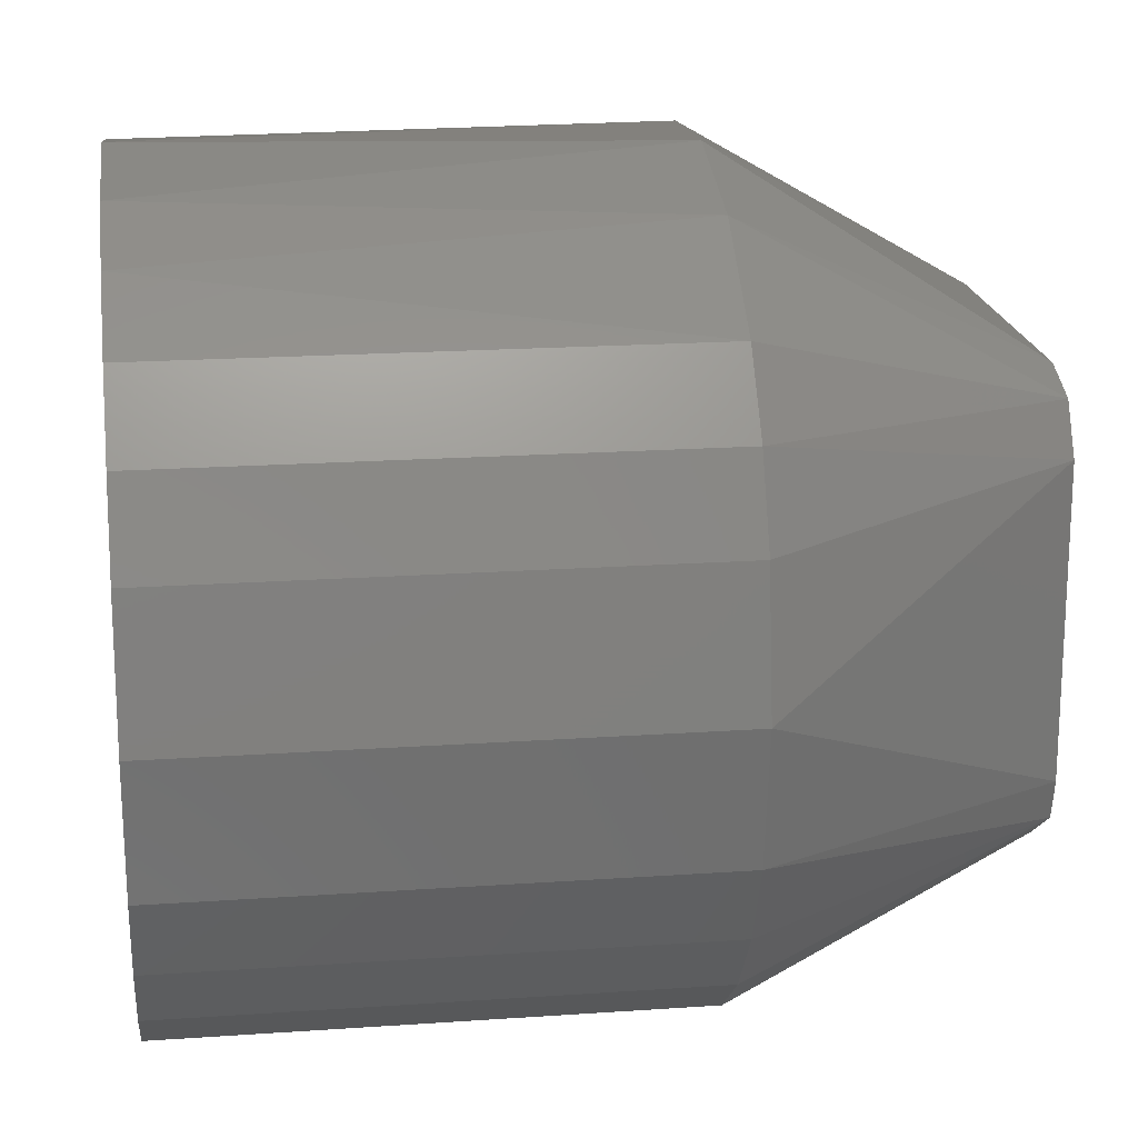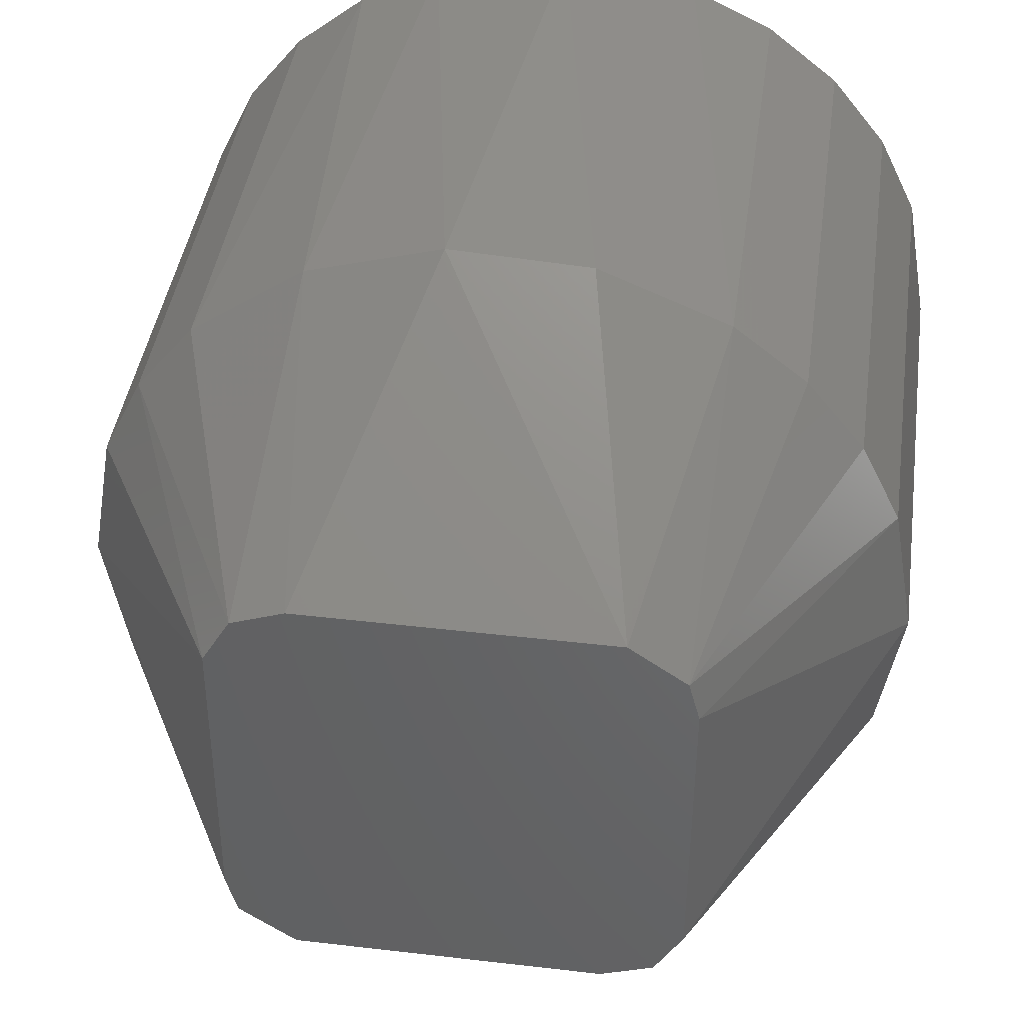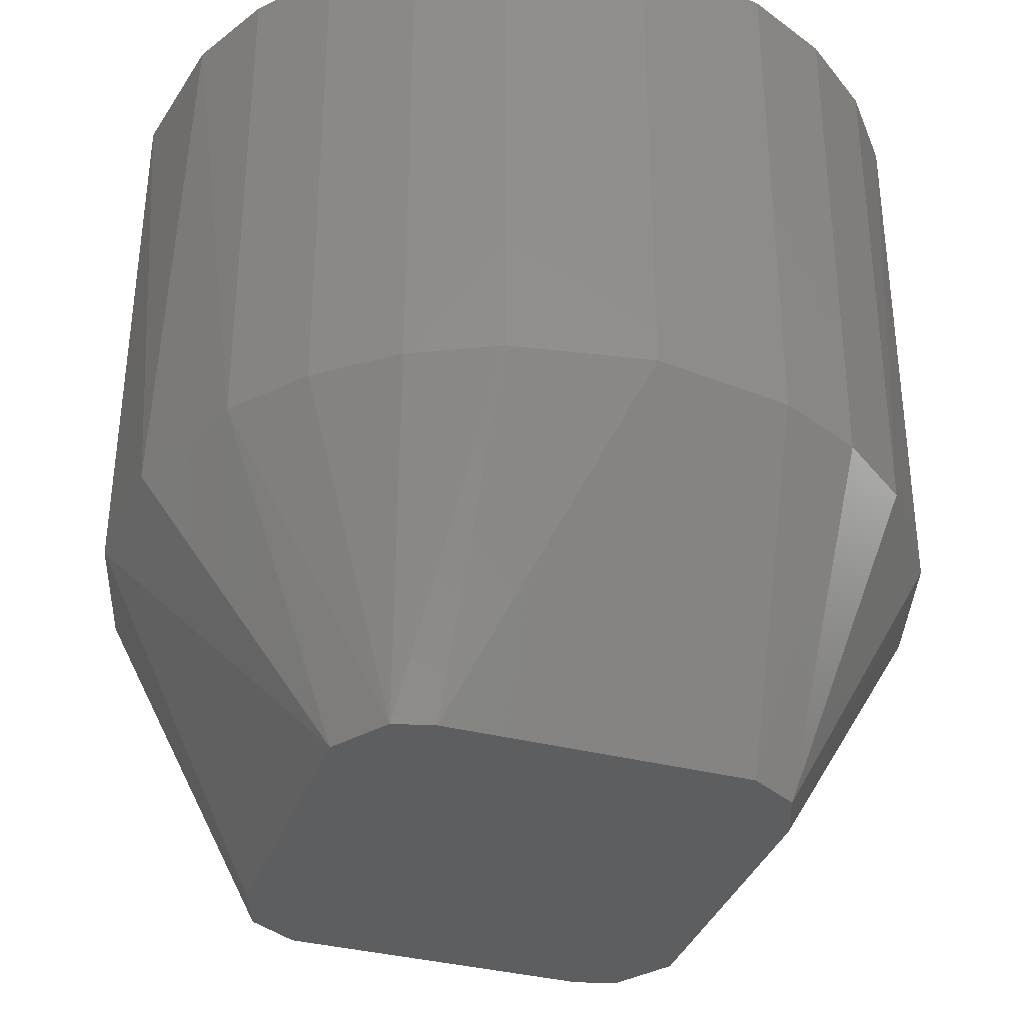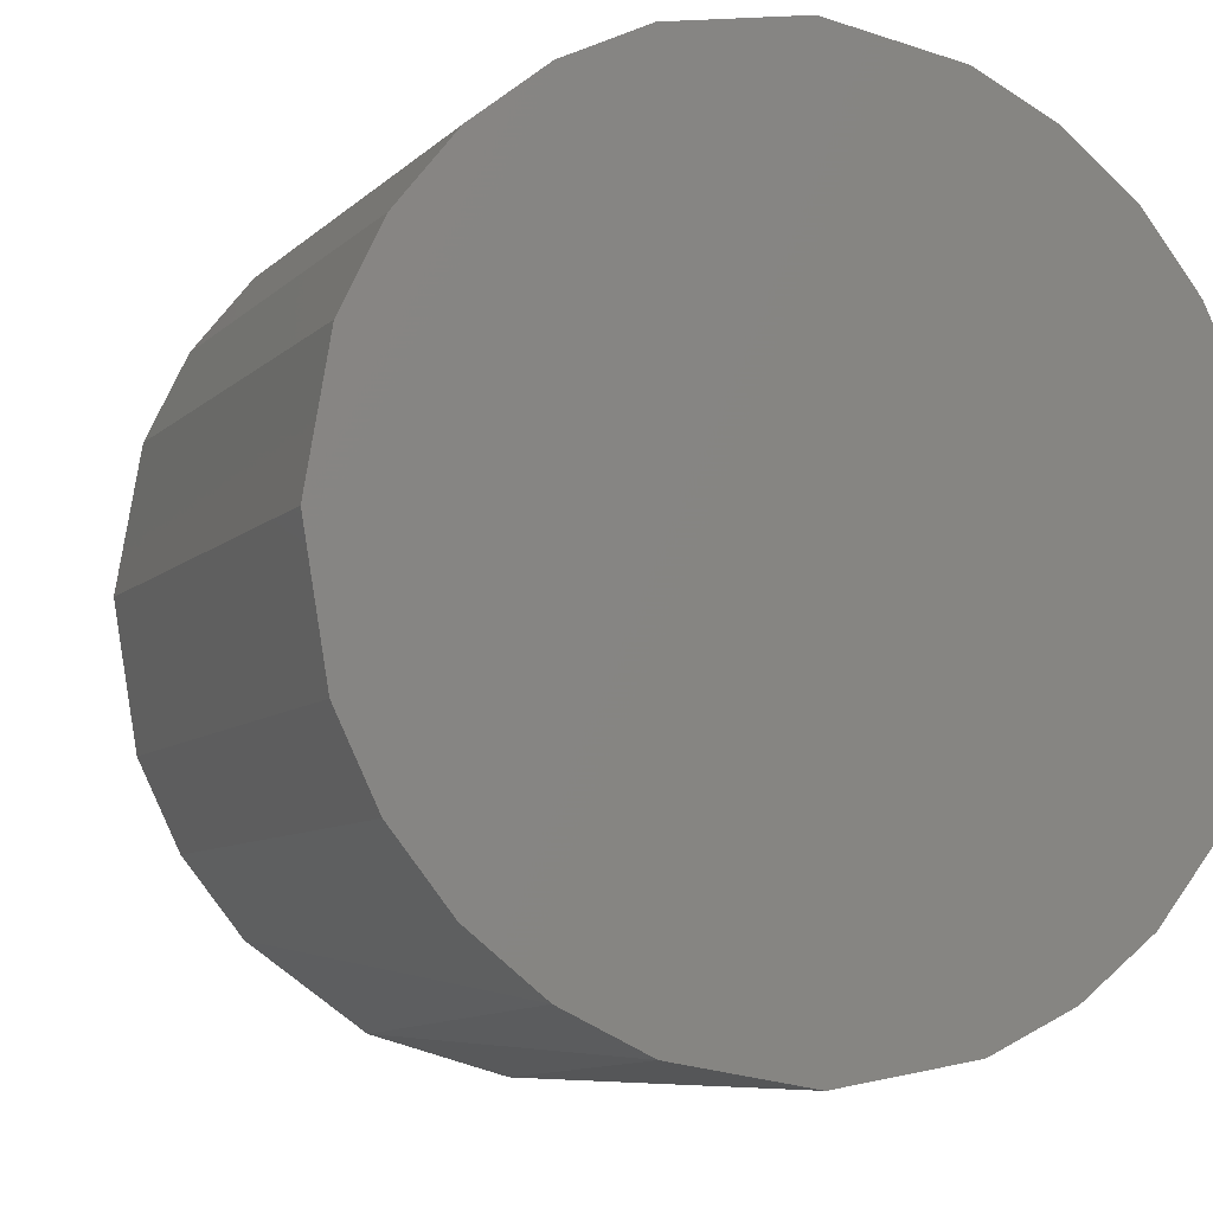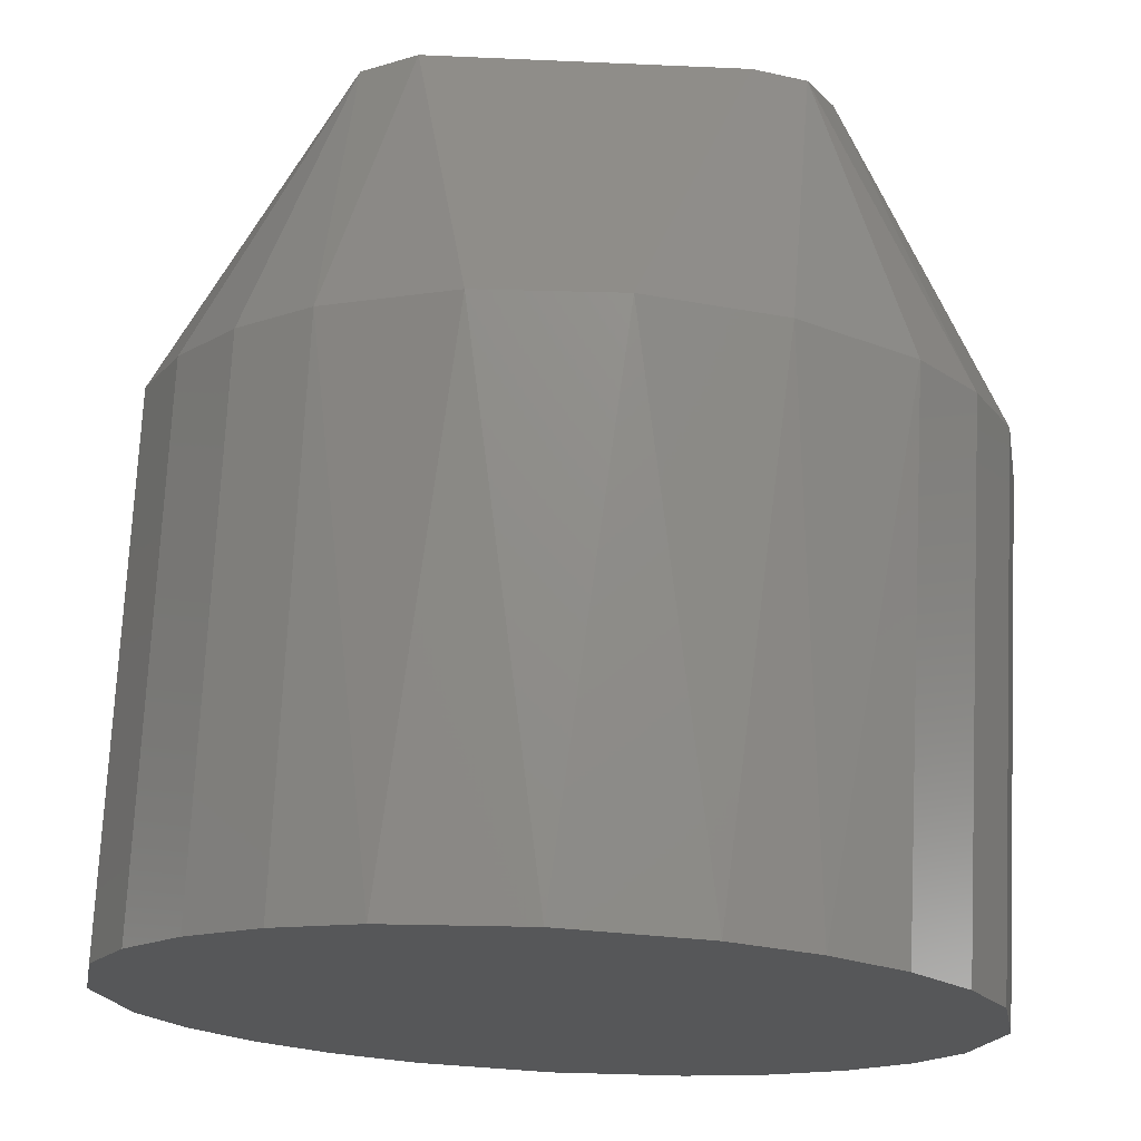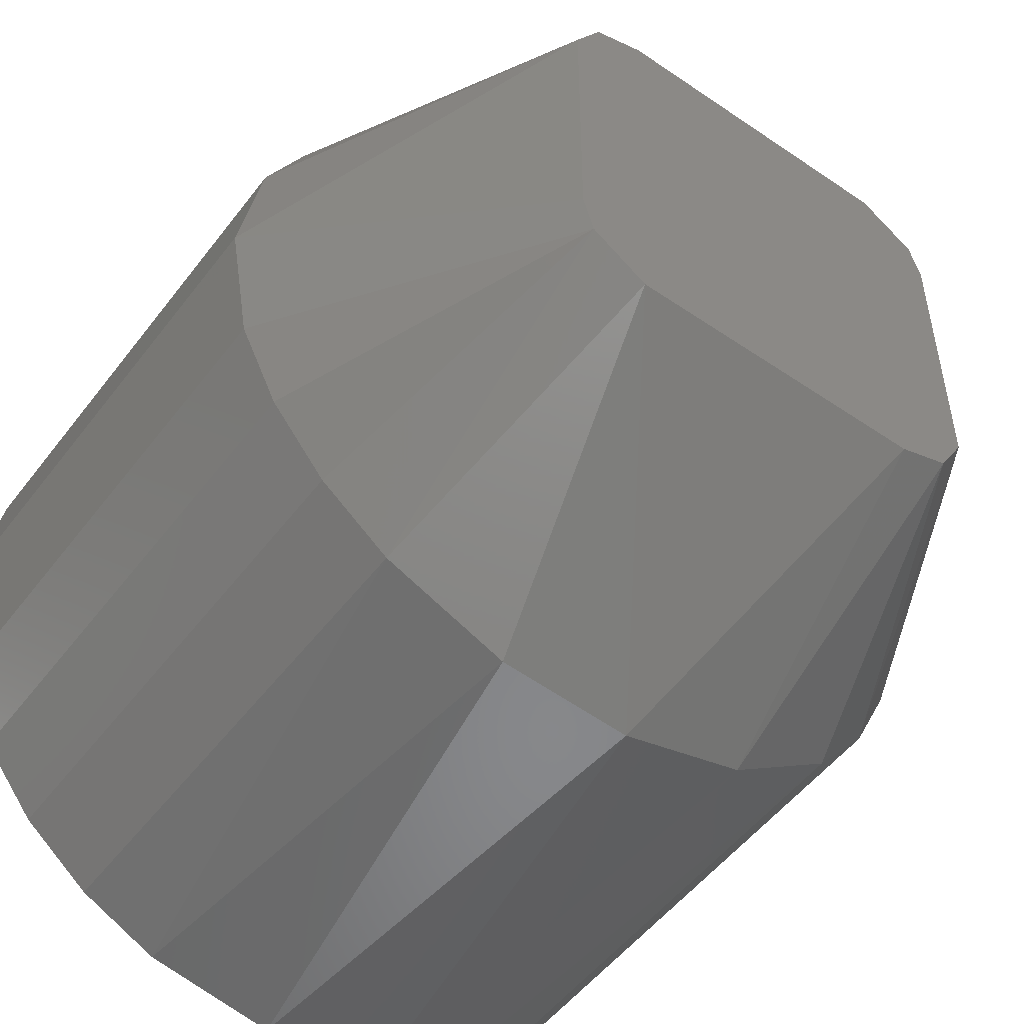
<metadata>
{"format":"stl","ext":"stl","renderer":"f3d","projection":"perspective","resolution":1024,"background":"white","views":[{"elev":19.1,"azim":82.5,"up":"+Y"},{"elev":41.4,"azim":-172.1,"up":"+Y"},{"elev":-35.4,"azim":71.5,"up":"+Z"},{"elev":-7.6,"azim":-23.3,"up":"+Y"},{"elev":72.8,"azim":2.8,"up":"+Y"},{"elev":-52.2,"azim":143.7,"up":"+Y"}]}
</metadata>
<code>
# stl→obj: 58 verts, 112 faces
v 0.03493 -0.02195 0.06225
v 0.03894 -0.01362 0.06225
v 0.04125 -1.803e-09 0.06225
v 0.03894 0.01362 0.06225
v 0.03493 0.02195 0.06225
v 0.02917 0.02917 0.06225
v 0.02195 0.03493 0.06225
v 0.01362 0.03894 0.06225
v 1.803e-09 0.04125 0.06225
v -0.01362 0.03894 0.06225
v -0.02195 0.03493 0.06225
v -0.02917 0.02917 0.06225
v -0.03493 0.02195 0.06225
v -0.03894 0.01362 0.06225
v -0.04125 1.803e-09 0.06225
v -0.03894 -0.01362 0.06225
v -0.03493 -0.02195 0.06225
v -0.02917 -0.02917 0.06225
v -0.02195 -0.03493 0.06225
v -0.01362 -0.03894 0.06225
v -1.803e-09 -0.04125 0.06225
v 0.01362 -0.03894 0.06225
v 0.02195 -0.03493 0.06225
v 0.02917 -0.02917 0.06225
v 0.004619 0.04099 0.01
v -0.004619 -0.04099 0.01
v 0.03894 0.01362 0.01
v 0.04125 -1.803e-09 0.01
v 0.02224 0.01575 -0.02
v -0.03894 -0.01362 0.01
v -0.04125 1.803e-09 0.01
v -0.02224 -0.01575 -0.02
v -0.01575 0.02224 -0.02
v -0.02129 0.01836 -0.02
v -0.02195 0.03493 0.01
v -0.009179 0.04022 0.01
v 0.01436 0.02236 -0.02
v 0.01575 -0.02224 -0.02
v 0.02129 -0.01836 -0.02
v 0.02195 -0.03493 0.01
v 0.009179 -0.04022 0.01
v -0.01436 -0.02236 -0.02
v 0.0179 0.03716 0.01
v -0.0179 -0.03716 0.01
v -0.0195 -0.02049 -0.02
v -0.02917 -0.02917 0.01
v 0.0195 0.02049 -0.02
v 0.02917 0.02917 0.01
v -0.03894 0.01362 0.01
v -0.03493 0.02195 0.01
v 0.03894 -0.01362 0.01
v 0.03493 -0.02195 0.01
v 0.03493 0.02195 0.01
v -0.03493 -0.02195 0.01
v -0.02917 0.02917 0.01
v 0.02917 -0.02917 0.01
v -0.02236 0.01436 -0.02
v 0.02236 -0.01436 -0.02
f 1 2 3
f 1 3 4
f 1 4 5
f 1 5 6
f 1 6 7
f 1 7 8
f 1 8 9
f 1 9 10
f 1 10 11
f 1 11 12
f 1 12 13
f 1 13 14
f 1 14 15
f 1 15 16
f 1 16 17
f 1 17 18
f 1 18 19
f 1 19 20
f 1 20 21
f 1 21 22
f 1 22 23
f 1 23 24
f 8 25 9
f 20 26 21
f 27 4 3
f 27 3 28
f 27 28 29
f 30 16 15
f 30 15 31
f 30 31 32
f 33 34 35
f 33 36 25
f 33 25 37
f 38 39 40
f 38 41 26
f 38 26 42
f 43 25 8
f 43 37 25
f 44 26 20
f 44 42 26
f 36 35 10
f 36 10 9
f 36 9 25
f 36 33 35
f 41 40 22
f 41 22 21
f 41 21 26
f 41 38 40
f 45 42 44
f 45 44 46
f 47 37 43
f 47 43 48
f 49 31 15
f 49 15 14
f 49 50 34
f 51 28 3
f 51 3 2
f 51 52 39
f 53 27 29
f 53 29 47
f 53 47 48
f 54 30 32
f 54 32 45
f 54 45 46
f 7 6 48
f 7 48 43
f 7 43 8
f 19 18 46
f 19 46 44
f 19 44 20
f 11 10 35
f 23 22 40
f 5 4 27
f 5 27 53
f 5 53 48
f 5 48 6
f 17 16 30
f 17 30 54
f 17 54 46
f 17 46 18
f 13 50 49
f 13 49 14
f 1 52 51
f 1 51 2
f 55 35 34
f 55 34 50
f 55 50 13
f 55 13 12
f 55 12 11
f 55 11 35
f 56 40 39
f 56 39 52
f 56 52 1
f 56 1 24
f 56 24 23
f 56 23 40
f 57 32 31
f 57 31 49
f 57 49 34
f 58 39 38
f 58 38 42
f 58 42 45
f 58 45 32
f 58 32 57
f 58 57 34
f 58 34 33
f 58 33 37
f 58 37 47
f 58 47 29
f 58 29 28
f 58 28 51
f 58 51 39

</code>
